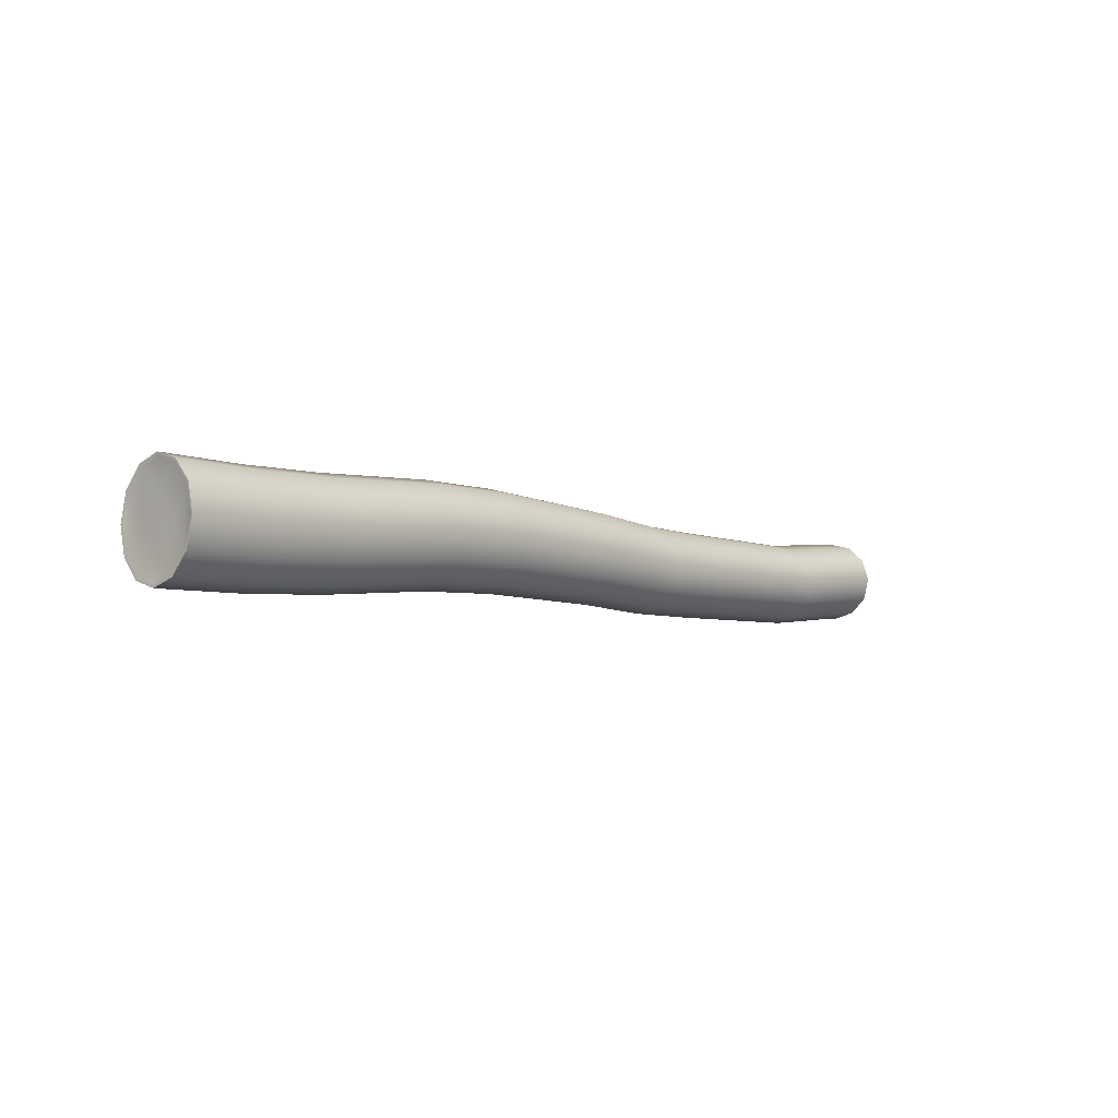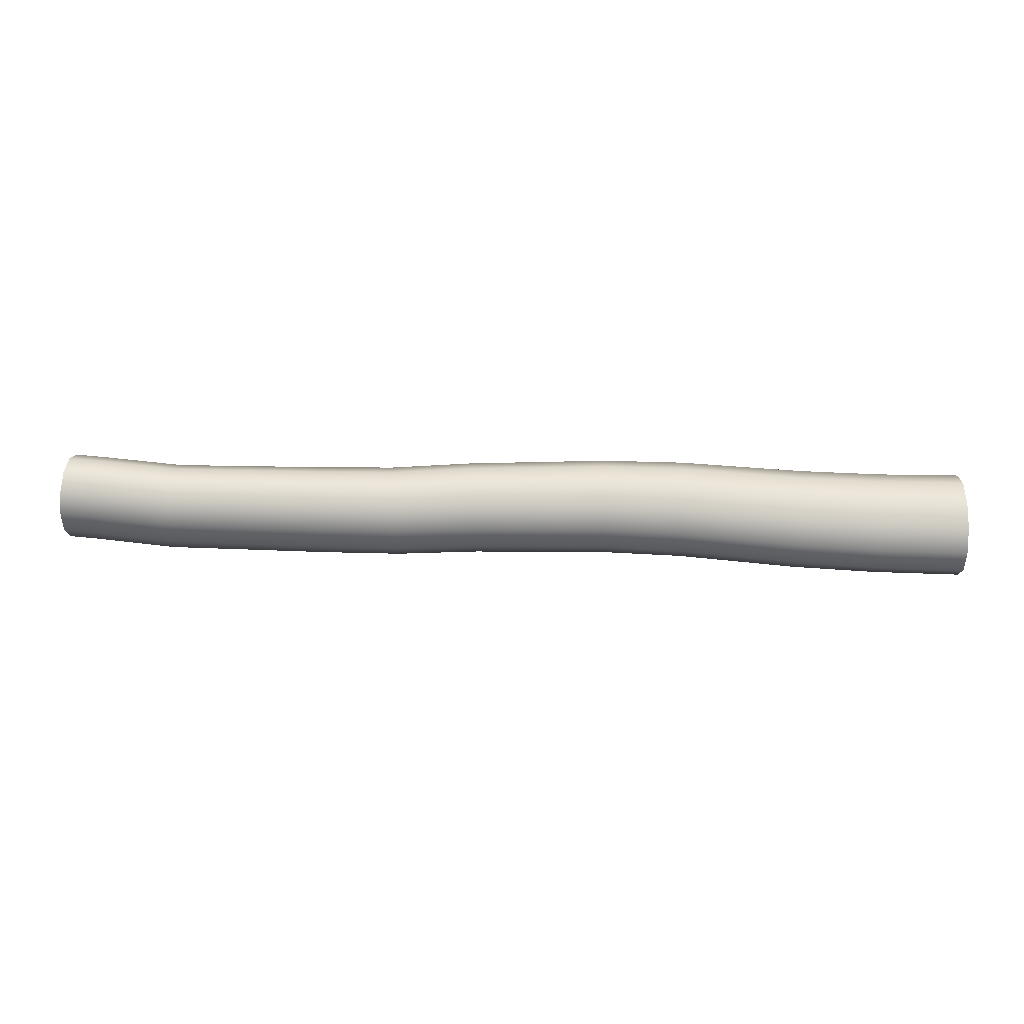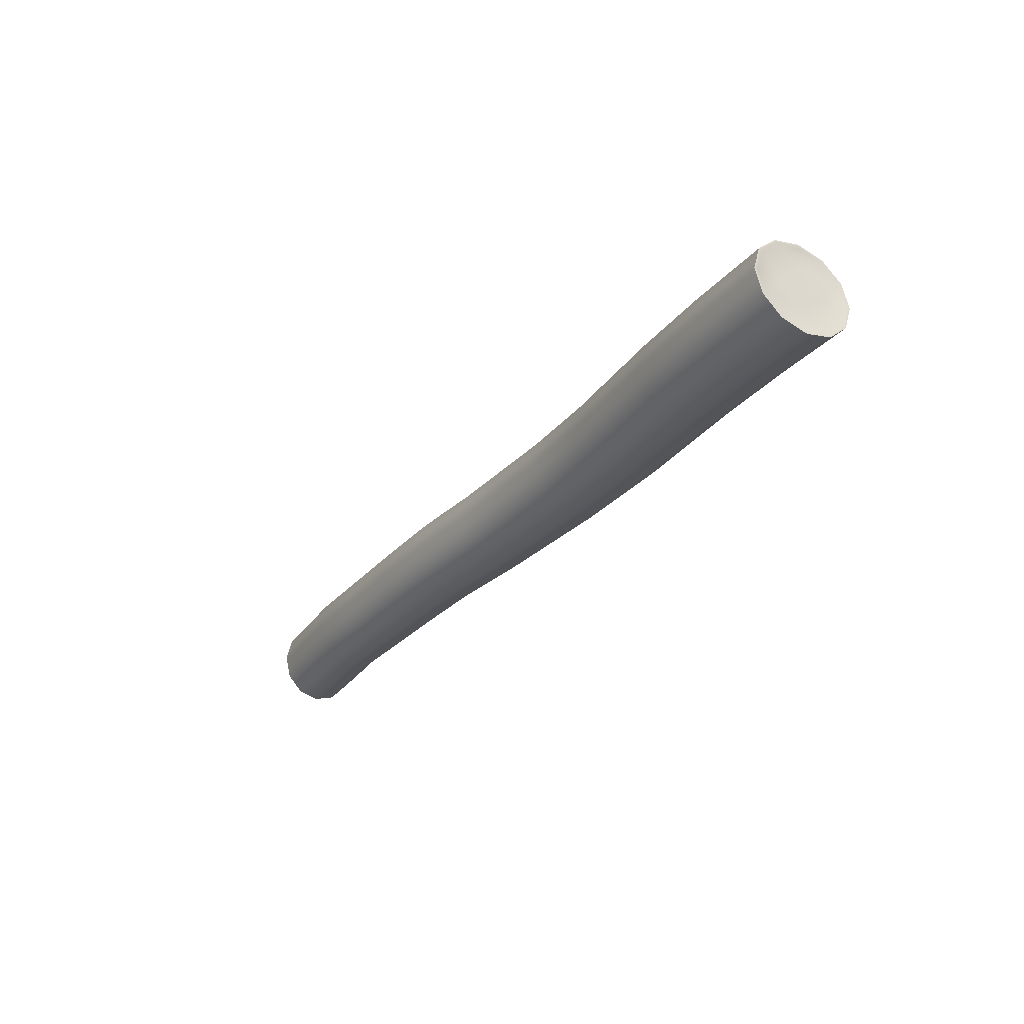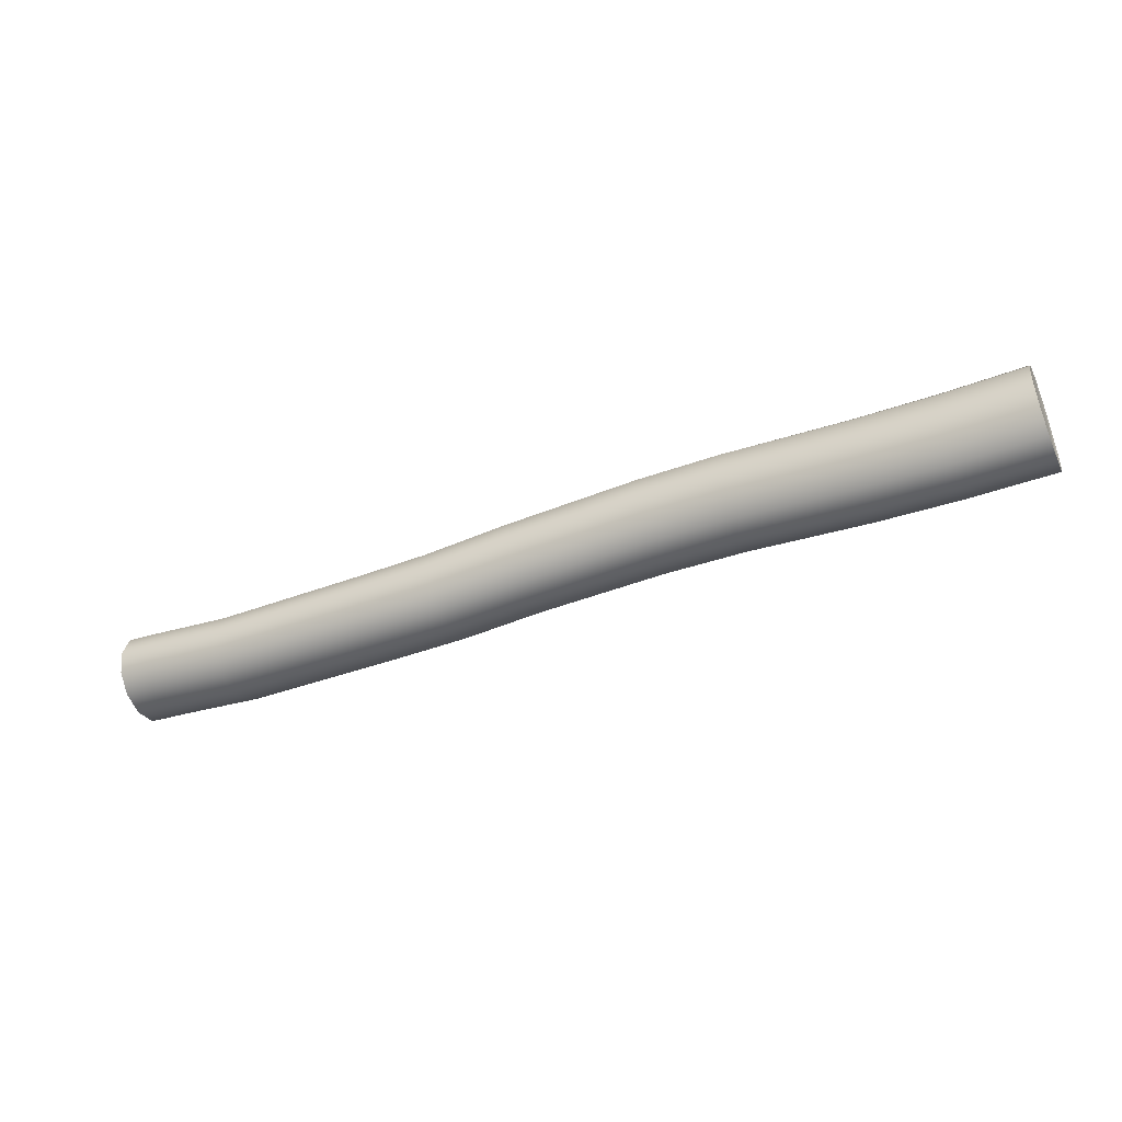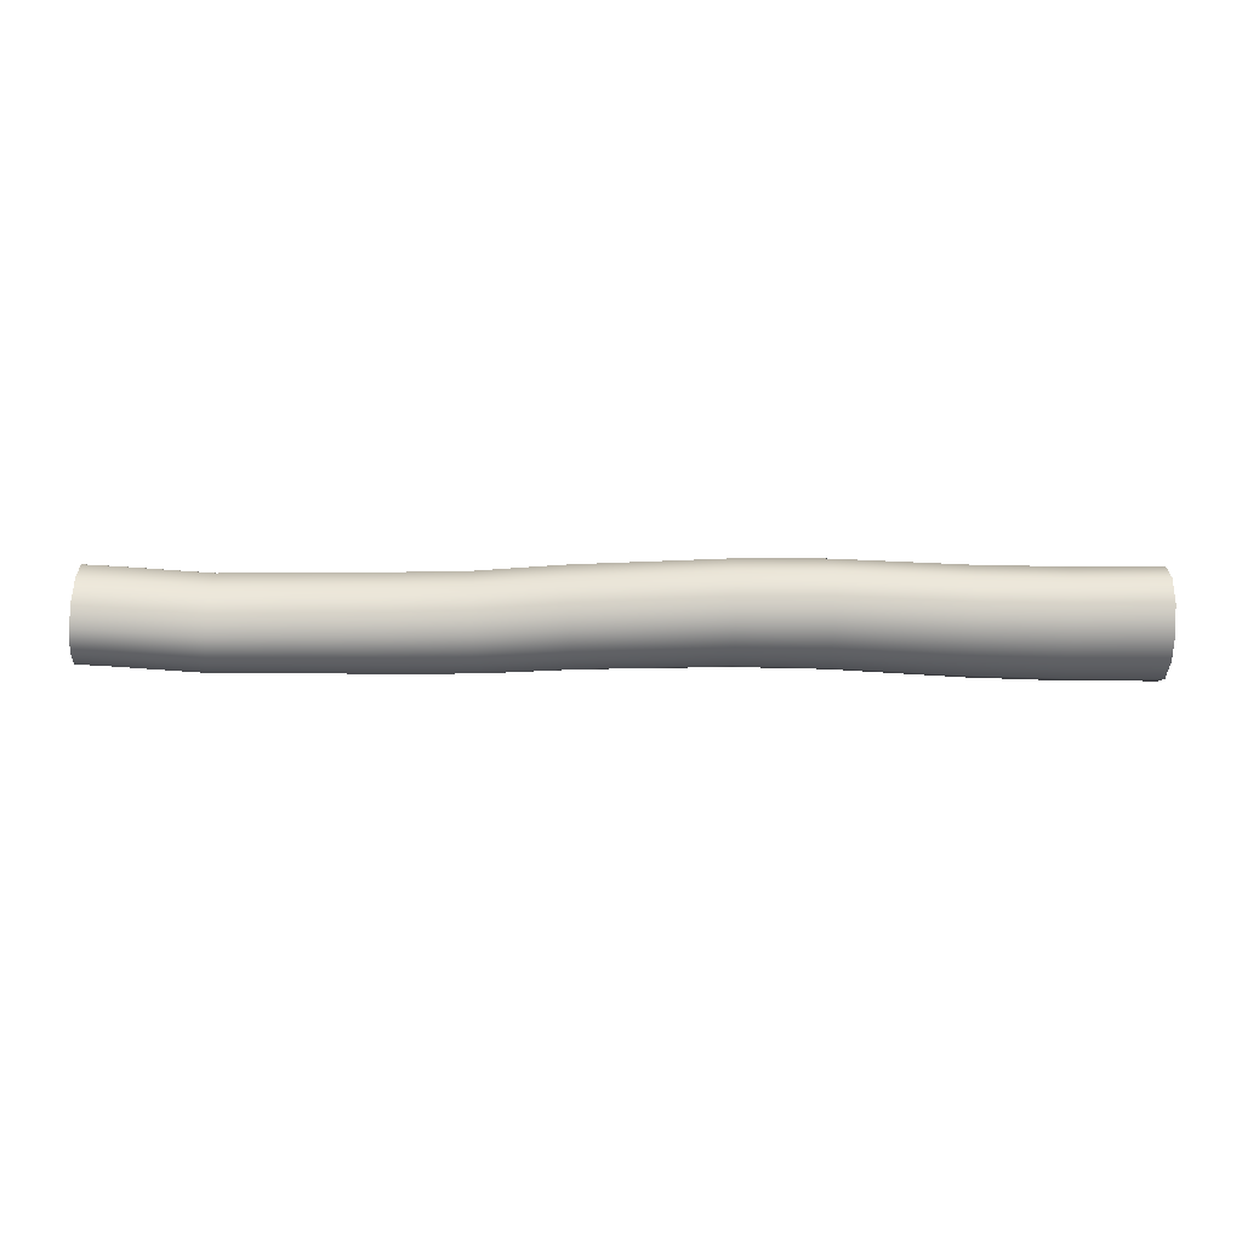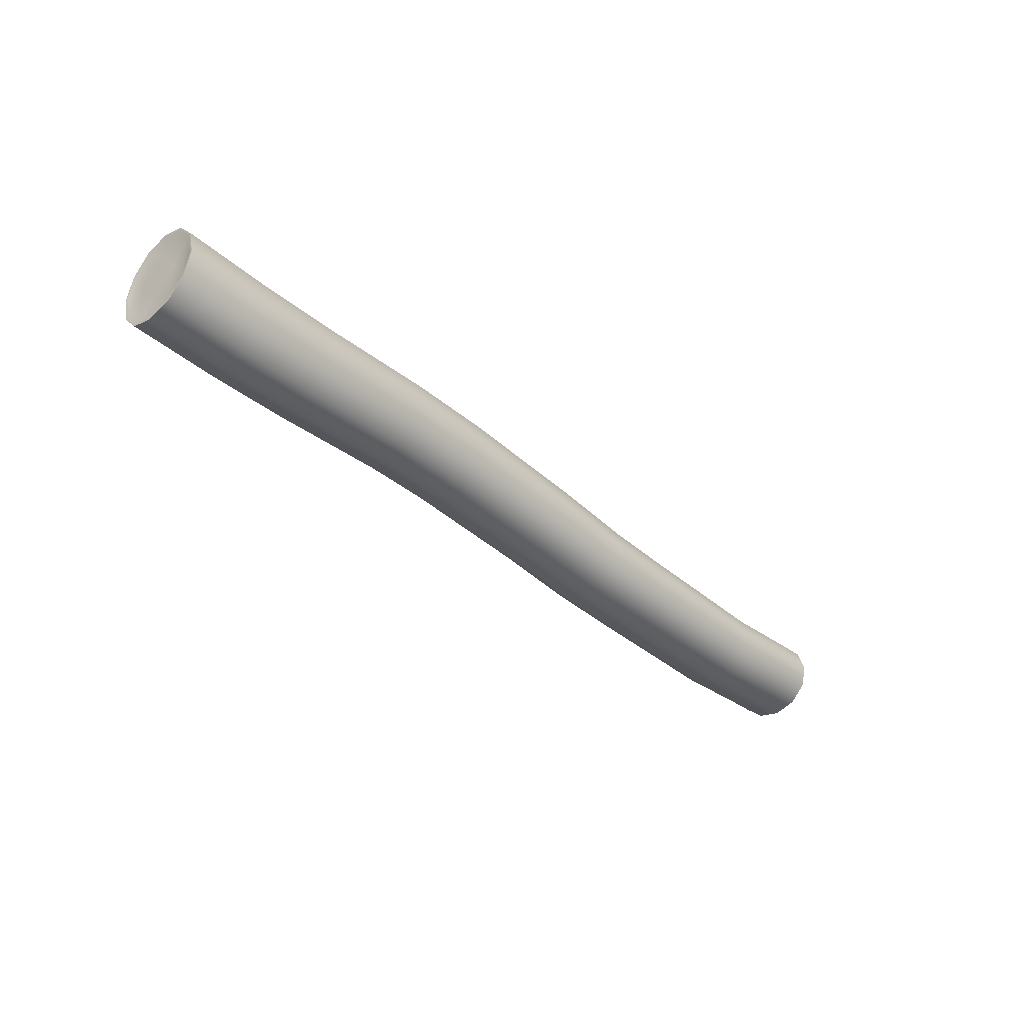
<metadata>
{"format":"obj","ext":"obj","renderer":"f3d","projection":"perspective","resolution":1024,"background":"white","views":[{"elev":-5.8,"azim":-47.8,"up":"+Z"},{"elev":60.1,"azim":-178.6,"up":"+Y"},{"elev":-28.8,"azim":-122.6,"up":"+Y"},{"elev":-43.5,"azim":-156.3,"up":"+Z"},{"elev":43.2,"azim":179.9,"up":"+Z"},{"elev":-38.1,"azim":-47.6,"up":"+Z"}]}
</metadata>
<code>
v -153.6 29.68 -1.743
v -153.7 27.71 -10.2
v -153.8 22.33 -16.41
v -153.9 14.97 -18.68
v -153.8 7.616 -16.41
v -153.7 2.233 -10.2
v -153.6 0.2635 -1.743
v -153.5 2.232 6.712
v -153.5 7.615 12.91
v -153.6 14.97 15.17
v -153.5 22.33 12.91
v -153.5 27.71 6.712
v 153.3 27.81 -3.962
v 152.8 29.76 2.596
v 153.6 22.41 -8.817
v 153.8 14.97 -10.61
v 153.6 7.54 -8.817
v 153.3 2.14 -3.962
v 152.8 0.1838 2.596
v 152.3 2.14 9.154
v 151.9 7.54 14.01
v 151.8 14.97 15.8
v 151.9 22.41 14.01
v 152.3 27.81 9.154
v -125.5 30.3 -1.683
v -98.46 30.3 -0.683
v -98.12 28.25 -9.175
v -125.1 28.25 -10.35
v -97.95 22.64 -15.4
v -124.9 22.64 -16.7
v -98.01 14.97 -17.69
v -125 14.97 -19.03
v -97.95 7.31 -15.4
v -124.9 7.31 -16.7
v -98.12 1.699 -9.175
v -125.1 1.699 -10.35
v -98.46 -0.3541 -0.683
v -125.5 -0.3541 -1.683
v -98.85 1.699 7.809
v -125.9 1.699 6.982
v -99.19 7.31 14.03
v -126.2 7.31 13.33
v -99.34 14.97 16.31
v -126.4 14.97 15.65
v -99.19 22.64 14.03
v -126.2 22.64 13.33
v -98.85 28.25 7.809
v -125.9 28.25 6.982
v -31.25 28.25 -5.294
v -58.26 28.25 -6.015
v -58.41 30.3 2.201
v -31.39 30.3 2.712
v -31.24 22.64 -11.16
v -58.25 22.64 -12.04
v -31.42 14.97 -13.33
v -58.43 14.97 -14.26
v -31.24 7.31 -11.16
v -58.25 7.31 -12.04
v -31.25 1.699 -5.294
v -58.26 1.699 -6.015
v -31.39 -0.3541 2.712
v -58.41 -0.3541 2.201
v -31.58 1.699 10.72
v -58.61 1.699 10.41
v -31.76 7.31 16.58
v -58.78 7.31 16.43
v -31.83 14.97 18.72
v -58.86 14.97 18.63
v -31.76 22.64 16.58
v -58.78 22.64 16.43
v -31.58 28.25 10.72
v -58.61 28.25 10.41
v 39.66 28.25 -8.148
v 12.67 28.25 -6.427
v 13.47 30.3 1.185
v 40.44 30.3 -0.7608
v 39.01 22.64 -13.58
v 12.01 22.64 -12.02
v 38.68 14.97 -15.57
v 11.67 14.97 -14.09
v 39.01 7.31 -13.58
v 12.01 7.31 -12.02
v 39.66 1.699 -8.148
v 12.67 1.699 -6.427
v 40.44 -0.3541 -0.7608
v 13.47 -0.3541 1.185
v 41.18 1.699 6.608
v 14.24 1.699 8.778
v 41.7 7.31 11.99
v 14.77 7.31 14.33
v 41.89 14.97 13.96
v 14.96 14.97 16.36
v 41.7 22.64 11.99
v 14.77 22.64 14.33
v 41.18 28.25 6.608
v 14.24 28.25 8.778
v 91.87 28.25 -7.976
v 64.93 28.25 -8.254
v 64.99 30.3 -1.016
v 91.94 30.3 -0.8873
v 91.82 22.64 -13.17
v 64.88 22.64 -13.56
v 91.8 14.97 -15.07
v 64.86 14.97 -15.51
v 91.82 7.31 -13.17
v 64.88 7.31 -13.56
v 91.87 1.699 -7.976
v 64.93 1.699 -8.254
v 91.94 -0.3541 -0.8873
v 64.99 -0.3541 -1.016
v 92 1.699 6.192
v 65.06 1.699 6.211
v 92.04 7.31 11.37
v 65.11 7.31 11.5
v 92.06 14.97 13.26
v 65.13 14.97 13.43
v 92.04 22.64 11.37
v 65.11 22.64 11.5
v 92 28.25 6.192
v 65.06 28.25 6.211
v 143.5 28.25 -5.082
v 116.6 28.25 -7.749
v 115.9 30.3 -0.8111
v 142.8 30.3 1.822
v 144 22.64 -10.14
v 117.1 22.64 -12.83
v 144.2 14.97 -11.99
v 117.3 14.97 -14.69
v 144 7.31 -10.14
v 117.1 7.31 -12.83
v 143.5 1.699 -5.082
v 116.6 1.699 -7.749
v 142.8 -0.3541 1.822
v 115.9 -0.3541 -0.8111
v 142.2 1.699 8.727
v 115.2 1.699 6.126
v 141.7 7.31 13.78
v 114.8 7.31 11.2
v 141.5 14.97 15.63
v 114.6 14.97 13.06
v 141.7 22.64 13.78
v 114.8 22.64 11.2
v 142.2 28.25 8.727
v 115.2 28.25 6.126
v 153.3 28.25 -4.317
v 152.8 30.3 2.6
v 153.7 22.64 -9.38
v 153.8 14.97 -11.23
v 153.7 7.31 -9.38
v 153.3 1.699 -4.317
v 152.8 -0.3541 2.6
v 152.3 1.699 9.517
v 151.9 7.31 14.58
v 151.7 14.97 16.43
v 151.9 22.64 14.58
v 152.3 28.25 9.517
v 153 26.75 -2.931
v 152.6 29.14 2.563
v 153.3 21.21 -7.884
v 153.5 14.97 -10.06
v 153.3 8.666 -7.884
v 153 3.193 -2.972
v 152.6 0.8025 2.563
v 152.1 3.193 8.054
v 151.8 8.736 13.01
v 151.6 14.97 15.19
v 151.8 21.28 13.01
v 152.1 26.75 8.095
v 153 14.83 -3.655
v 152.5 7.947 2.474
v 152.5 22 2.638
v 152.1 15.11 8.767
v -153.6 30.3 -1.742
v -153.7 28.25 -10.57
v -153.8 22.64 -17.03
v -153.9 14.97 -19.41
v -153.8 7.31 -17.03
v -153.7 1.699 -10.57
v -153.6 -0.3541 -1.742
v -153.5 1.699 7.078
v -153.5 7.31 13.53
v -153.6 14.97 15.9
v -153.5 22.64 13.53
v -153.5 28.25 7.078
v -153.4 29.26 -1.746
v -153.4 26.83 -9.01
v -153.5 21.29 -15.38
v -153.7 14.97 -18.19
v -153.5 8.714 -15.38
v -153.4 3.119 -8.941
v -153.4 0.6916 -1.746
v -153.3 3.118 5.516
v -153.3 8.652 11.88
v -153.3 14.97 14.68
v -153.3 21.23 11.88
v -153.3 26.83 5.447
v -153.5 15.1 -9.887
v -153.4 22.05 -1.884
v -153.4 7.893 -1.608
v -153.4 14.85 6.391
o Cylinder.002
f 184 48 25 173
f 29 27 50 54
f 31 29 54 56
f 33 31 56 58
f 35 33 58 60
f 37 35 60 62
f 39 37 62 64
f 41 39 64 66
f 43 41 66 68
f 45 43 68 70
f 183 46 48 184
f 47 45 70 72
f 26 47 72 51
f 73 76 99 98
f 182 44 46 183
f 181 42 44 182
f 180 40 42 181
f 179 38 40 180
f 178 36 38 179
f 177 34 36 178
f 174 28 30 175
f 173 25 28 174
f 176 32 34 177
f 49 52 75 74
f 175 30 32 176
f 83 81 106 108
f 53 49 74 78
f 67 65 90 92
f 61 59 84 86
f 55 53 78 80
f 52 71 96 75
f 69 67 92 94
f 63 61 86 88
f 57 55 80 82
f 71 69 94 96
f 65 63 88 90
f 59 57 82 84
f 107 105 130 132
f 97 100 123 122
f 77 73 98 102
f 91 89 114 116
f 85 83 108 110
f 79 77 102 104
f 76 95 120 99
f 93 91 116 118
f 87 85 110 112
f 81 79 104 106
f 95 93 118 120
f 89 87 112 114
f 137 135 152 153
f 121 124 146 145
f 101 97 122 126
f 115 113 138 140
f 109 107 132 134
f 103 101 126 128
f 100 119 144 123
f 117 115 140 142
f 111 109 134 136
f 105 103 128 130
f 119 117 142 144
f 113 111 136 138
f 131 129 149 150
f 125 121 145 147
f 139 137 153 154
f 133 131 150 151
f 127 125 147 148
f 124 143 156 146
f 141 139 154 155
f 135 133 151 152
f 129 127 148 149
f 143 141 155 156
f 28 25 26 27
f 30 28 27 29
f 32 30 29 31
f 34 32 31 33
f 36 34 33 35
f 38 36 35 37
f 40 38 37 39
f 42 40 39 41
f 44 42 41 43
f 46 44 43 45
f 48 46 45 47
f 25 48 47 26
f 50 51 52 49
f 54 50 49 53
f 56 54 53 55
f 58 56 55 57
f 60 58 57 59
f 62 60 59 61
f 64 62 61 63
f 66 64 63 65
f 68 66 65 67
f 70 68 67 69
f 72 70 69 71
f 51 72 71 52
f 74 75 76 73
f 78 74 73 77
f 80 78 77 79
f 82 80 79 81
f 84 82 81 83
f 86 84 83 85
f 88 86 85 87
f 90 88 87 89
f 92 90 89 91
f 94 92 91 93
f 96 94 93 95
f 75 96 95 76
f 98 99 100 97
f 102 98 97 101
f 104 102 101 103
f 106 104 103 105
f 108 106 105 107
f 110 108 107 109
f 112 110 109 111
f 114 112 111 113
f 116 114 113 115
f 118 116 115 117
f 120 118 117 119
f 99 120 119 100
f 122 123 124 121
f 126 122 121 125
f 128 126 125 127
f 130 128 127 129
f 132 130 129 131
f 134 132 131 133
f 136 134 133 135
f 138 136 135 137
f 140 138 137 139
f 142 140 139 141
f 144 142 141 143
f 123 144 143 124
f 27 26 51 50
f 17 16 160 161
f 14 13 145 146
f 13 15 147 145
f 15 16 148 147
f 16 17 149 148
f 17 18 150 149
f 18 19 151 150
f 19 20 152 151
f 20 21 153 152
f 21 22 154 153
f 22 23 155 154
f 23 24 156 155
f 24 14 146 156
f 160 159 169 161
f 24 23 167 168
f 13 14 158 157
f 21 20 164 165
f 18 17 161 162
f 14 24 168 158
f 15 13 157 159
f 22 21 165 166
f 19 18 162 163
f 16 15 159 160
f 23 22 166 167
f 20 19 163 164
f 159 157 171 169
f 157 158 168 171
f 161 169 170 162
f 169 171 172 170
f 171 168 167 172
f 162 170 164 163
f 170 172 165 164
f 172 167 166 165
f 4 5 189 188
f 2 1 173 174
f 3 2 174 175
f 4 3 175 176
f 5 4 176 177
f 6 5 177 178
f 7 6 178 179
f 8 7 179 180
f 9 8 180 181
f 10 9 181 182
f 11 10 182 183
f 12 11 183 184
f 1 12 184 173
f 11 12 196 195
f 1 2 186 185
f 8 9 193 192
f 5 6 190 189
f 12 1 185 196
f 2 3 187 186
f 9 10 194 193
f 6 7 191 190
f 3 4 188 187
f 10 11 195 194
f 7 8 192 191
f 188 189 197 187
f 189 190 199 197
f 190 191 192 199
f 187 197 198 186
f 197 199 200 198
f 199 192 193 200
f 186 198 196 185
f 198 200 195 196
f 200 193 194 195

</code>
